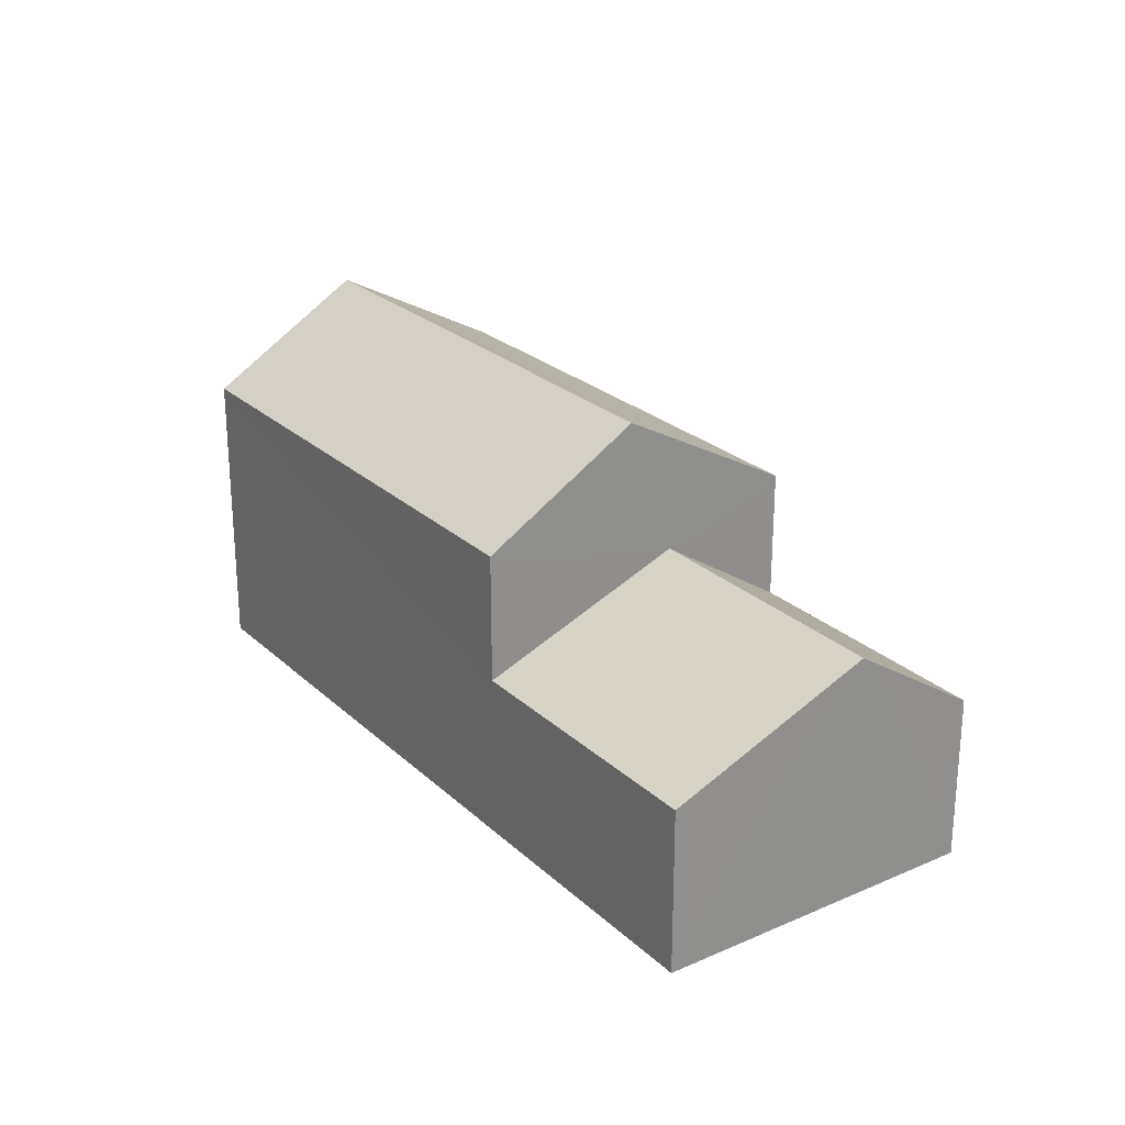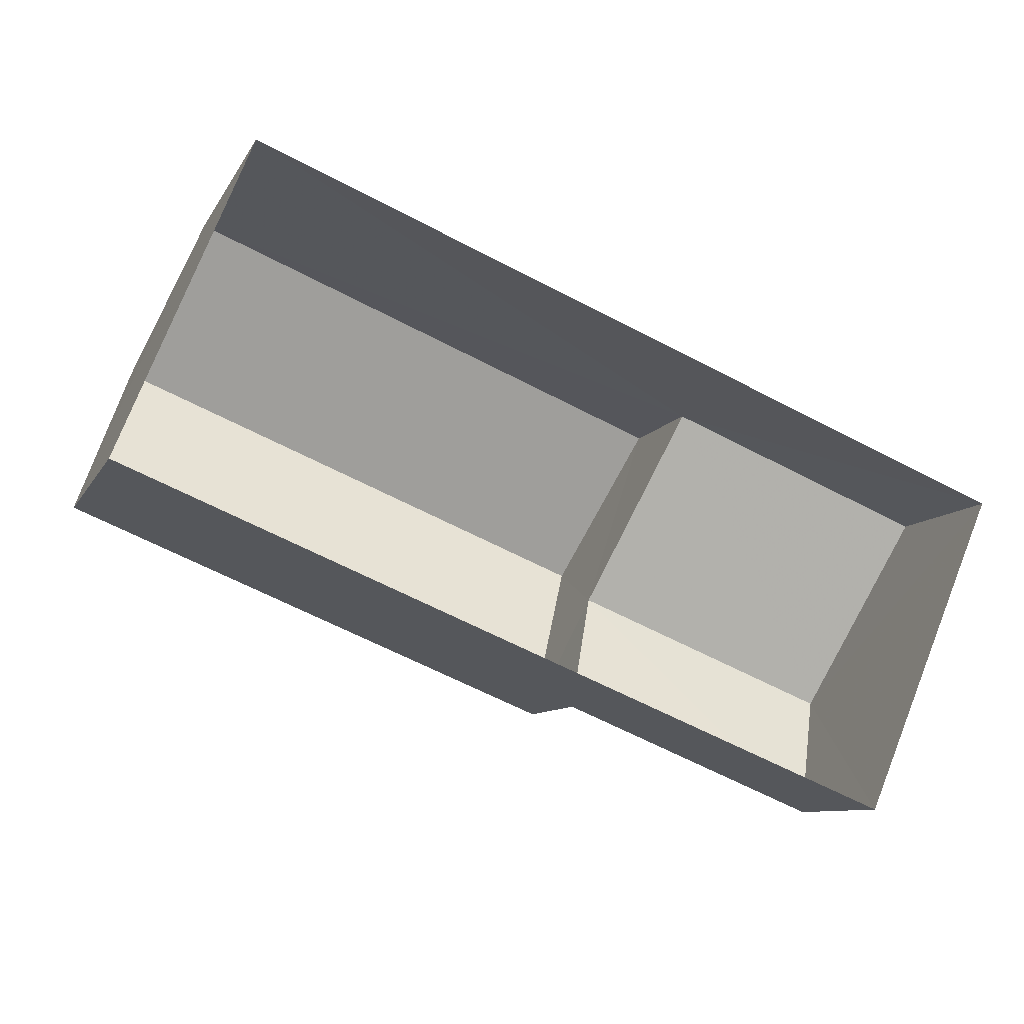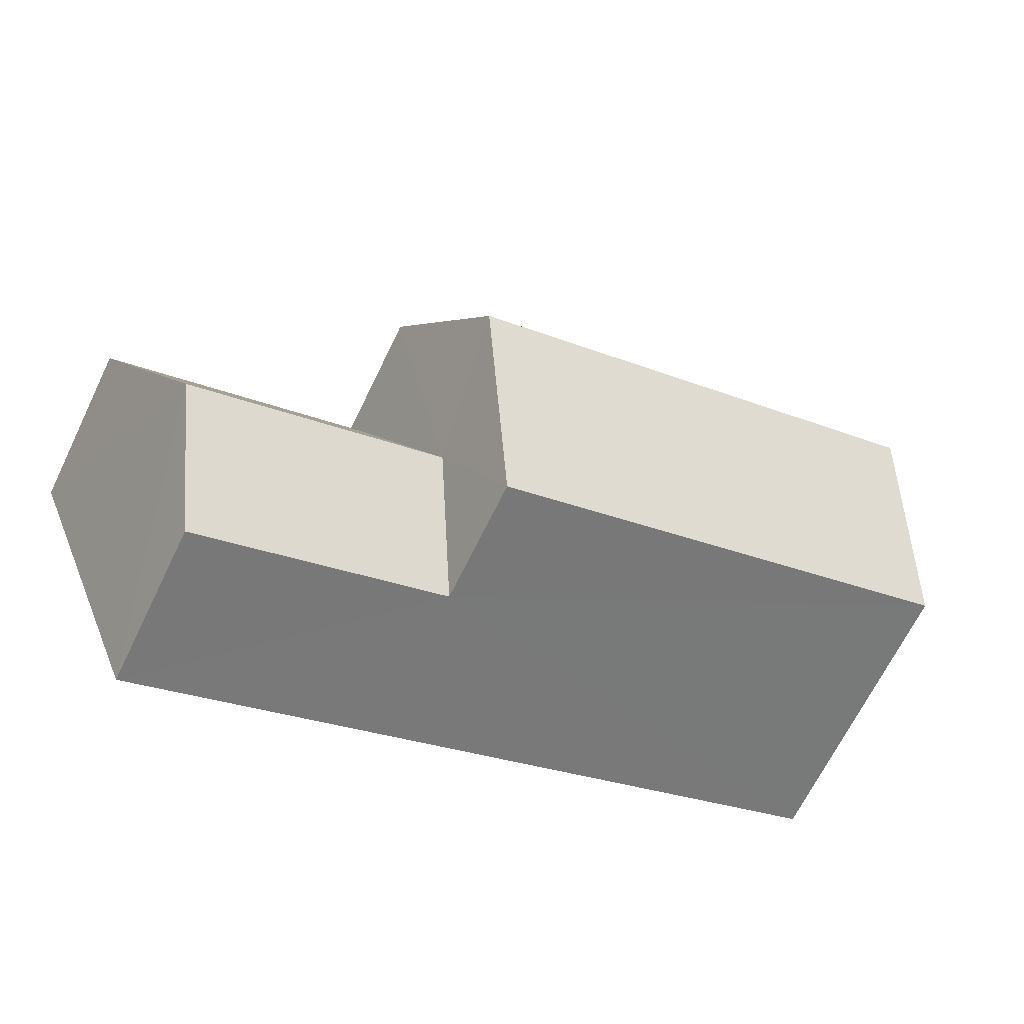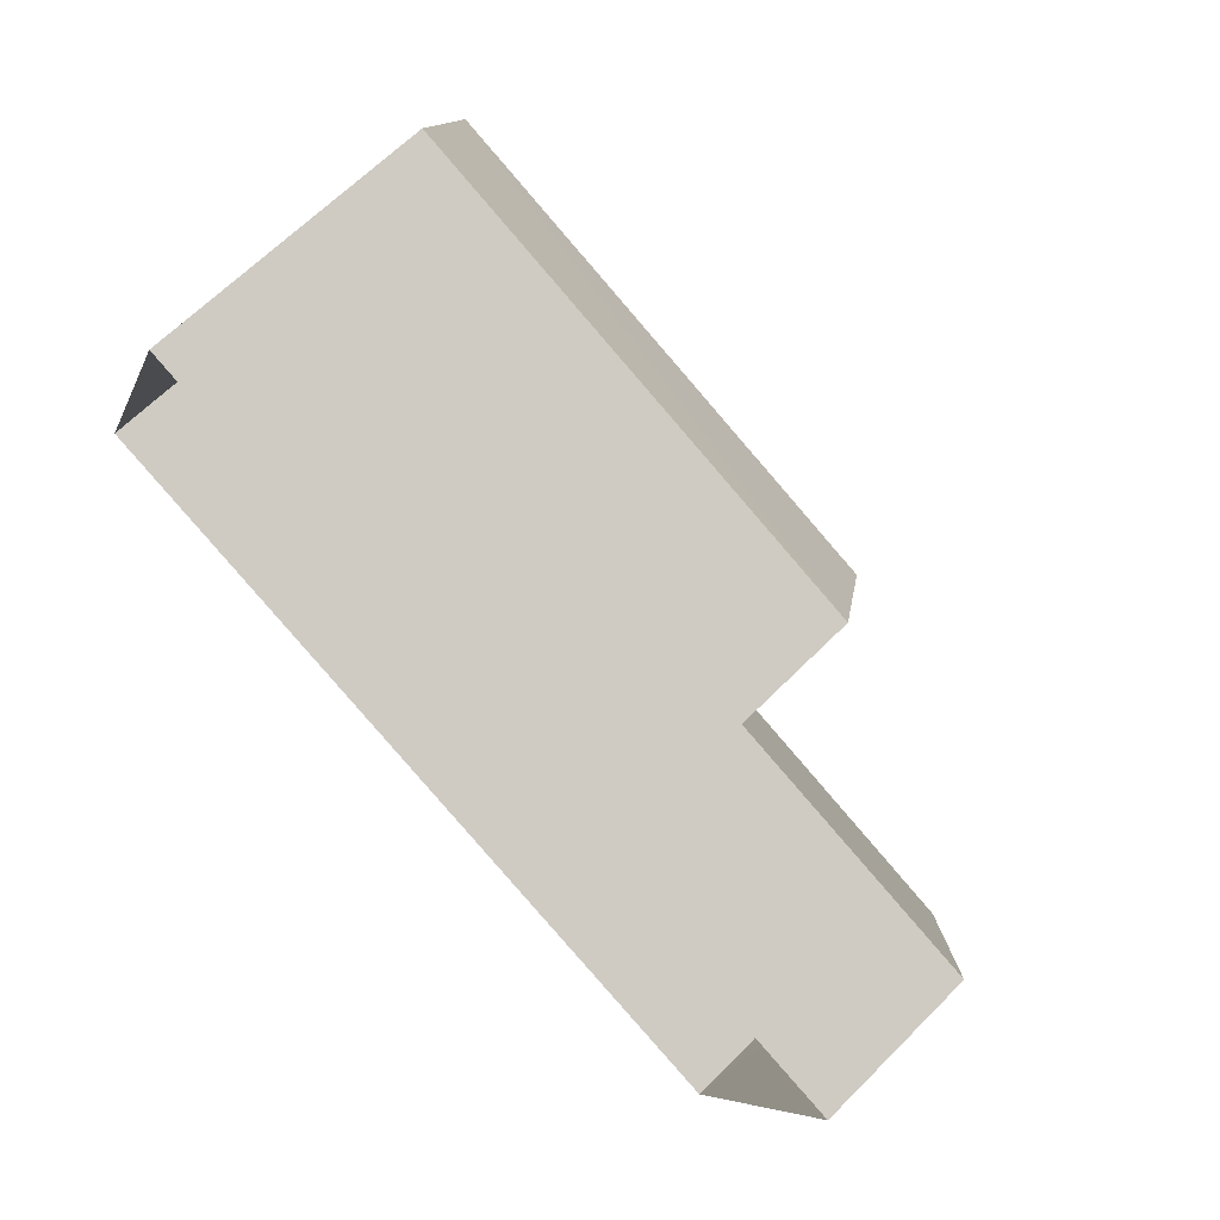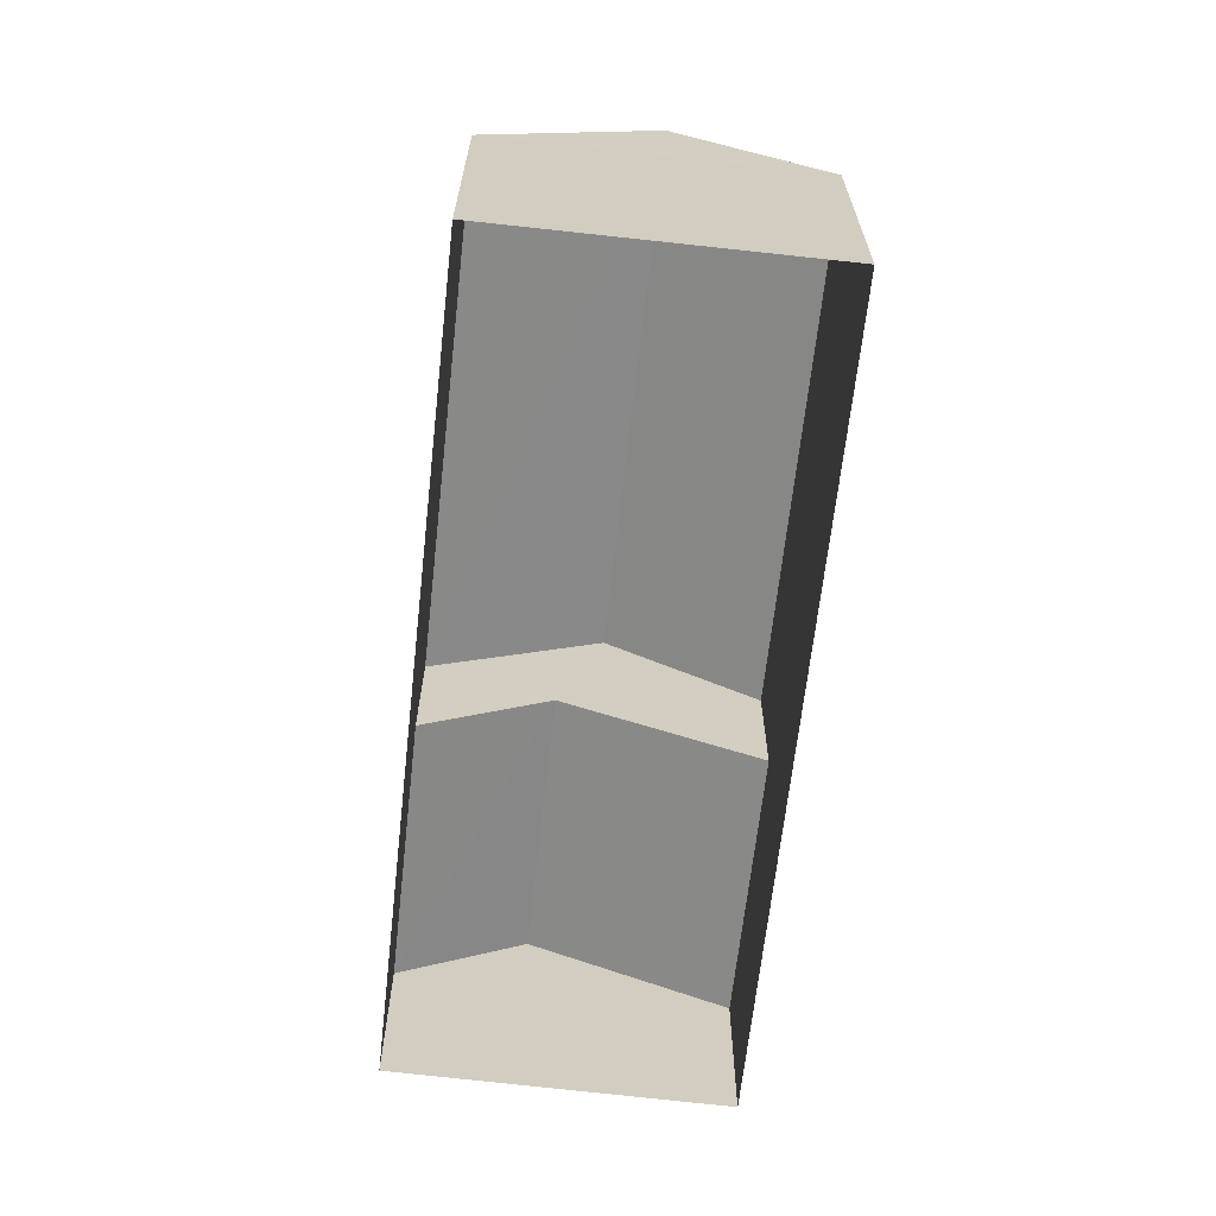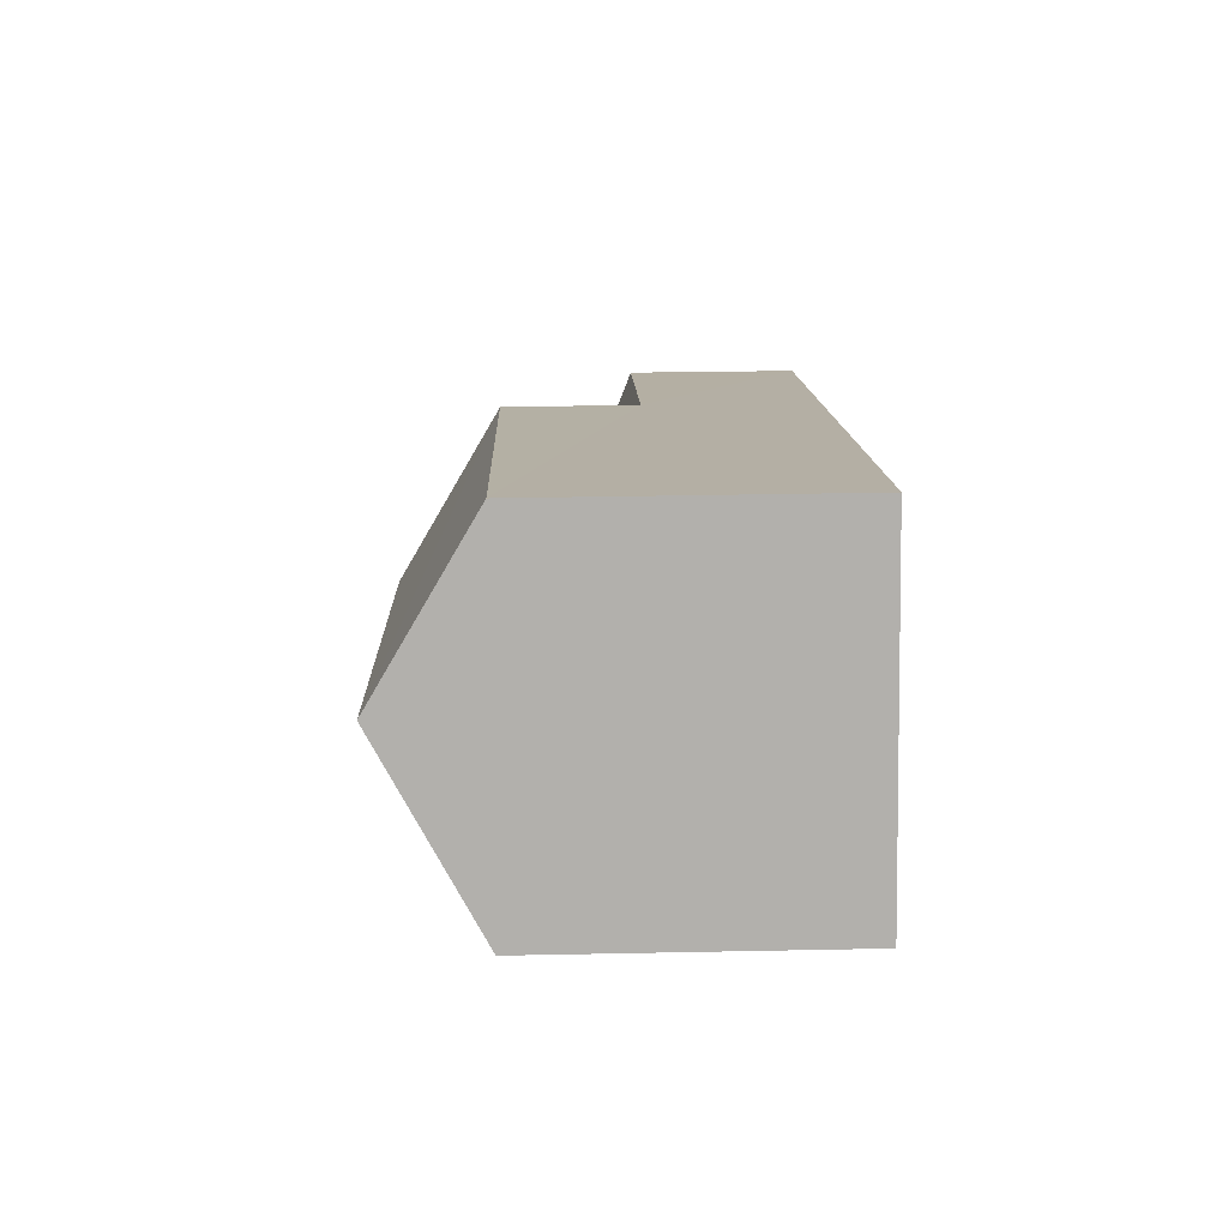
<metadata>
{"format":"obj","ext":"obj","renderer":"f3d","projection":"perspective","resolution":1024,"background":"white","views":[{"elev":24.8,"azim":-102.4,"up":"+Z"},{"elev":-9.0,"azim":162.5,"up":"+Y"},{"elev":-67.3,"azim":-26.2,"up":"+Y"},{"elev":66.3,"azim":-135.0,"up":"+Y"},{"elev":-65.8,"azim":105.9,"up":"+Z"},{"elev":33.7,"azim":88.4,"up":"+Y"}]}
</metadata>
<code>
v -3.136e+05 3.986e+04 6.47
v -3.136e+05 3.987e+04 6.472
v -3.136e+05 3.986e+04 6.47
v -3.136e+05 3.986e+04 6.471
v -3.136e+05 3.987e+04 9.779
v -3.136e+05 3.986e+04 9.778
v -3.136e+05 3.986e+04 11.44
v -3.136e+05 3.986e+04 11.44
v -3.136e+05 3.986e+04 12.35
v -3.136e+05 3.986e+04 12.35
v -3.136e+05 3.987e+04 14.27
v -3.136e+05 3.986e+04 14.27
v -3.136e+05 3.987e+04 12.35
v -3.136e+05 3.987e+04 12.35
v -3.136e+05 3.986e+04 9.777
v -3.136e+05 3.986e+04 9.777
f 1 2 3
f 1 4 2
f 5 6 7
f 8 5 7
f 9 10 11
f 12 9 11
f 11 13 12
f 11 14 13
f 8 7 15
f 16 8 15
f 13 5 8
f 13 8 12
f 8 9 12
f 8 16 9
f 13 14 5
f 14 2 5
f 5 4 6
f 5 2 4
f 6 4 7
f 4 1 7
f 1 15 7
f 10 3 14
f 10 14 11
f 3 2 14
f 10 16 3
f 3 16 1
f 10 9 16
f 1 16 15

</code>
